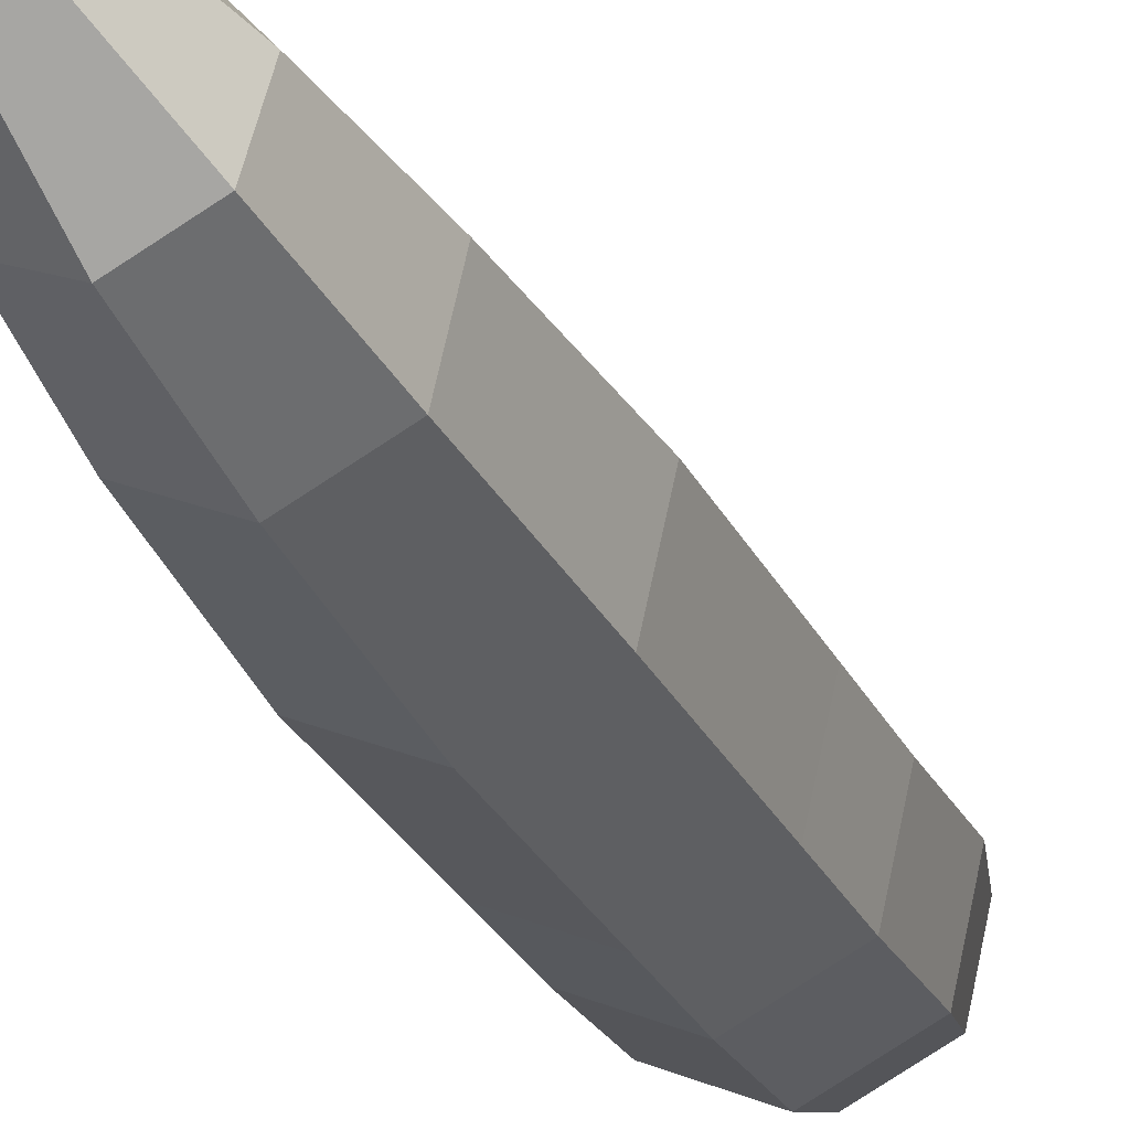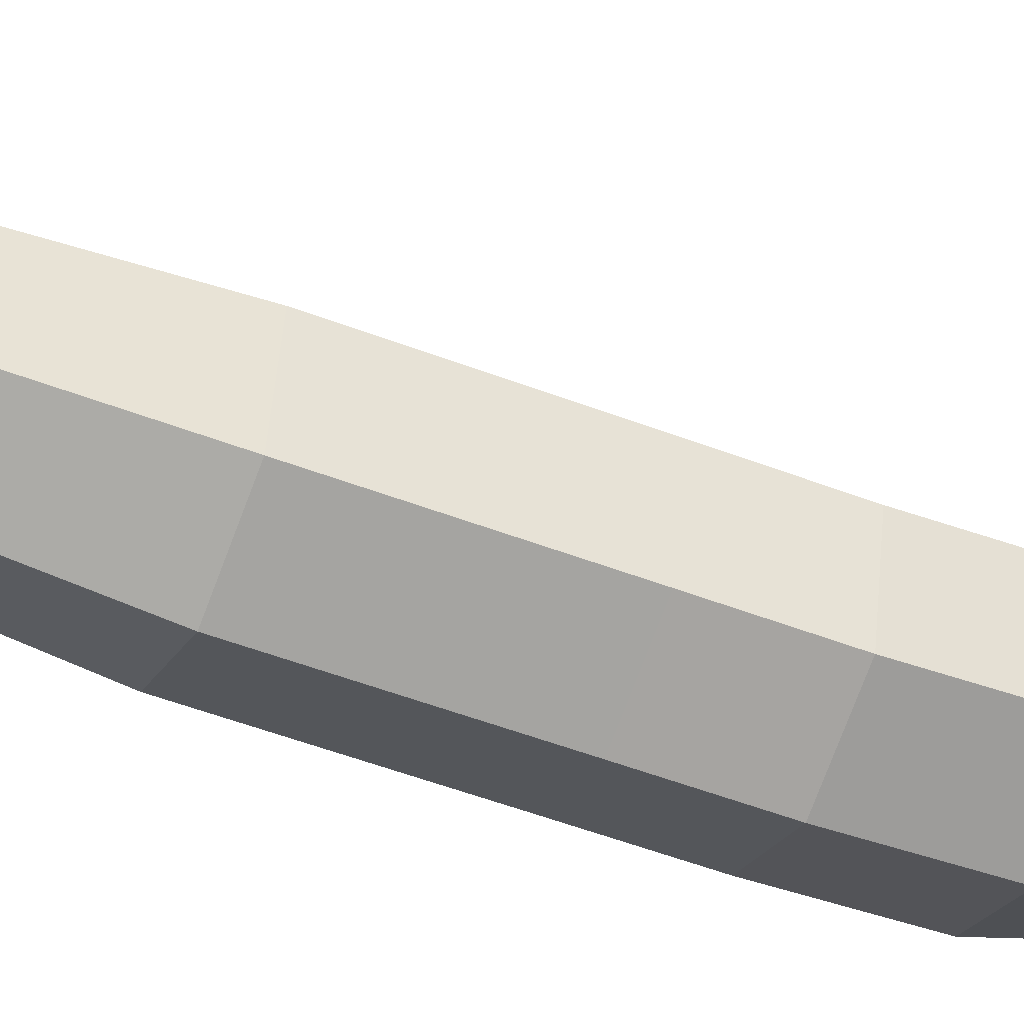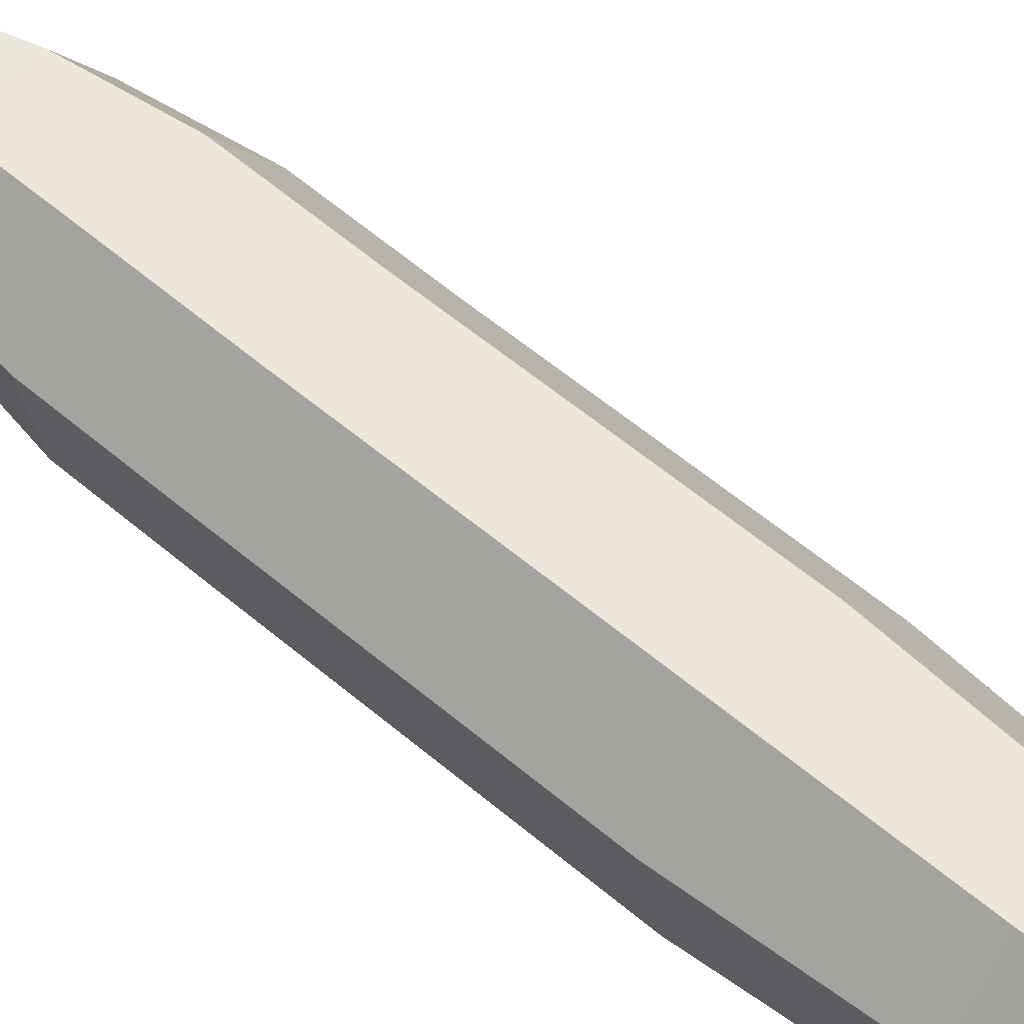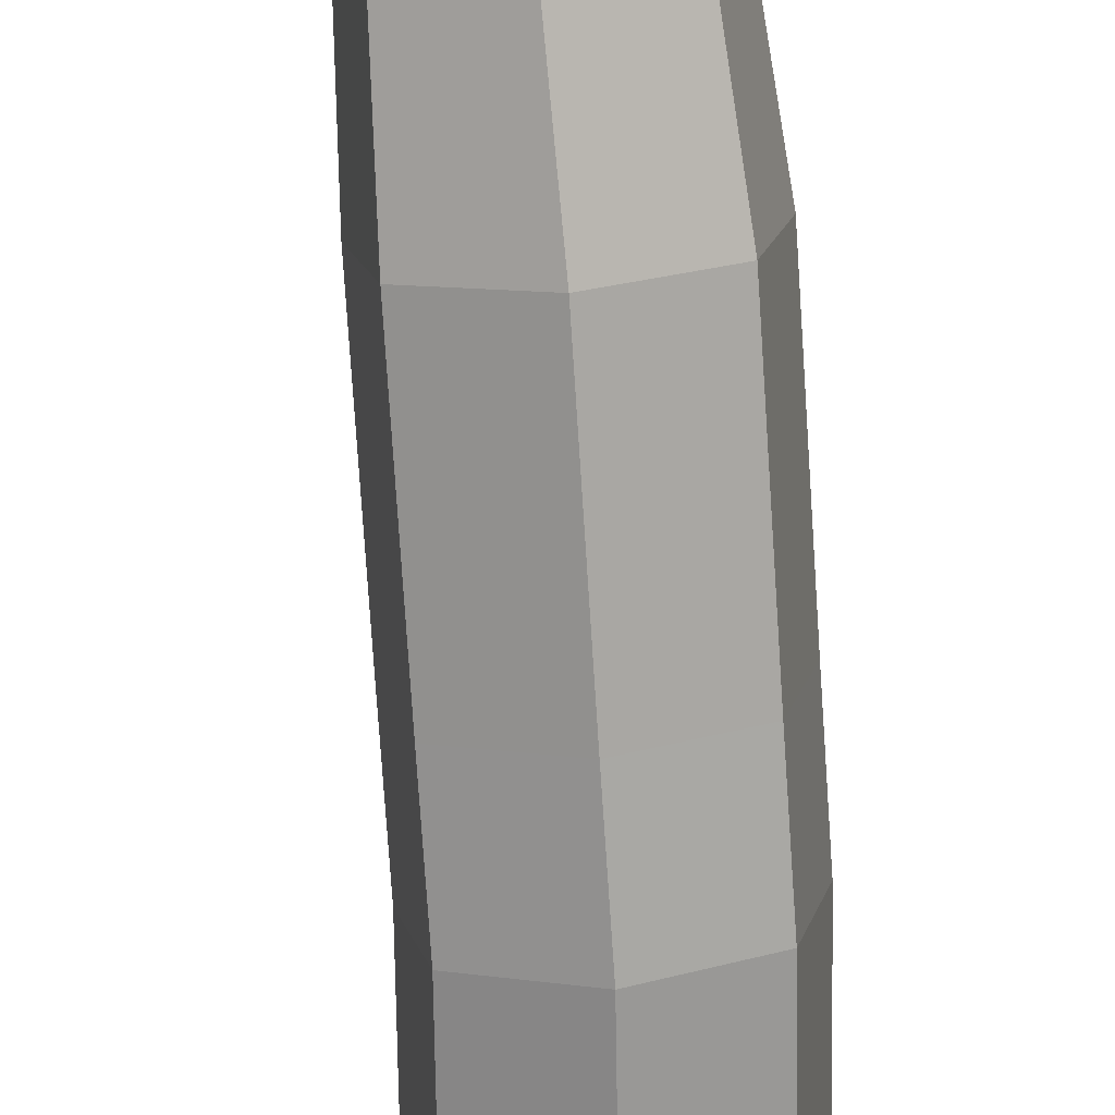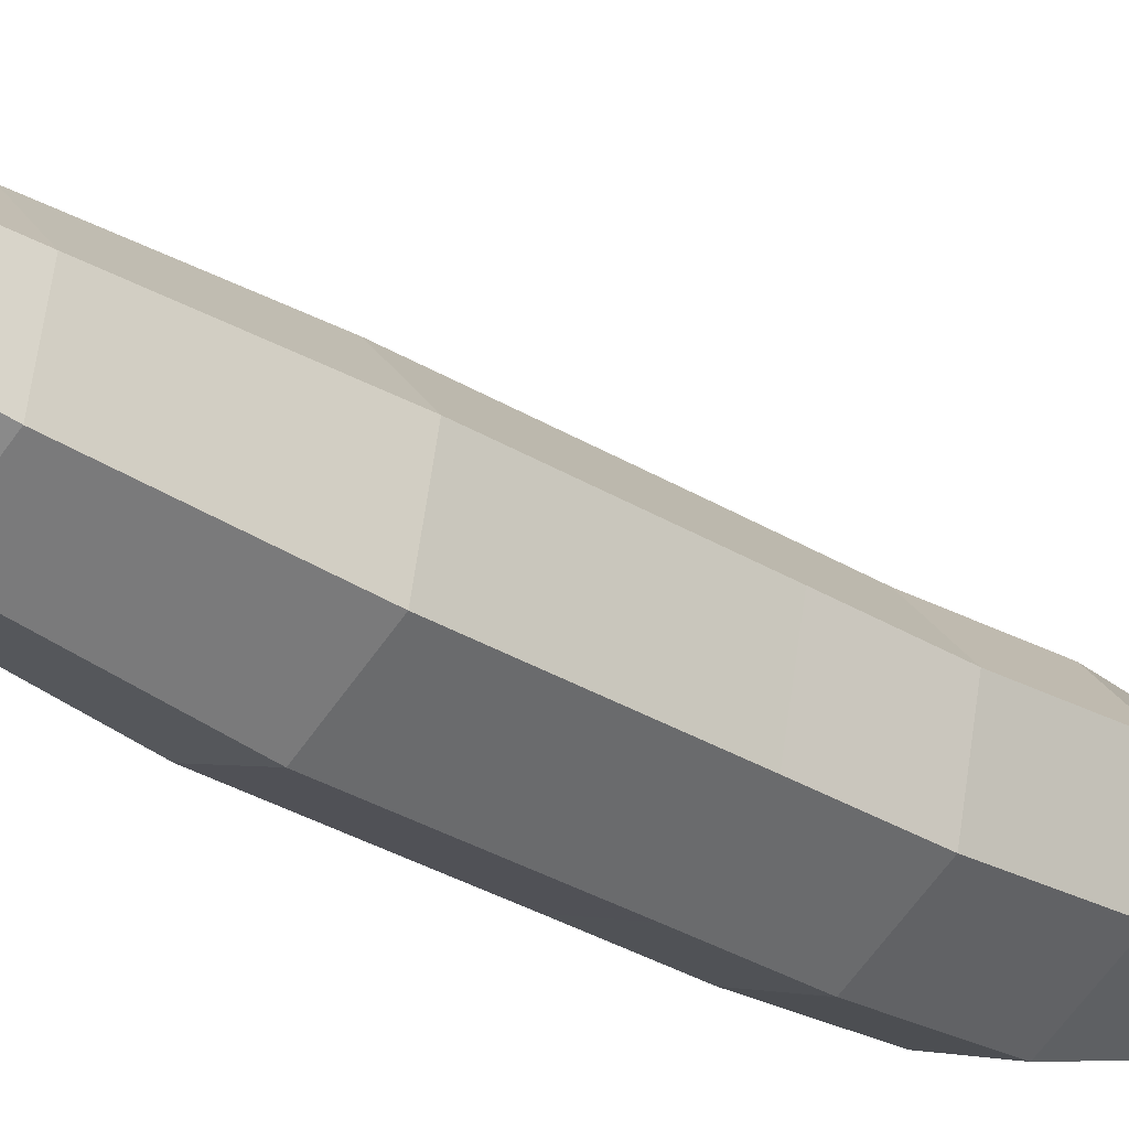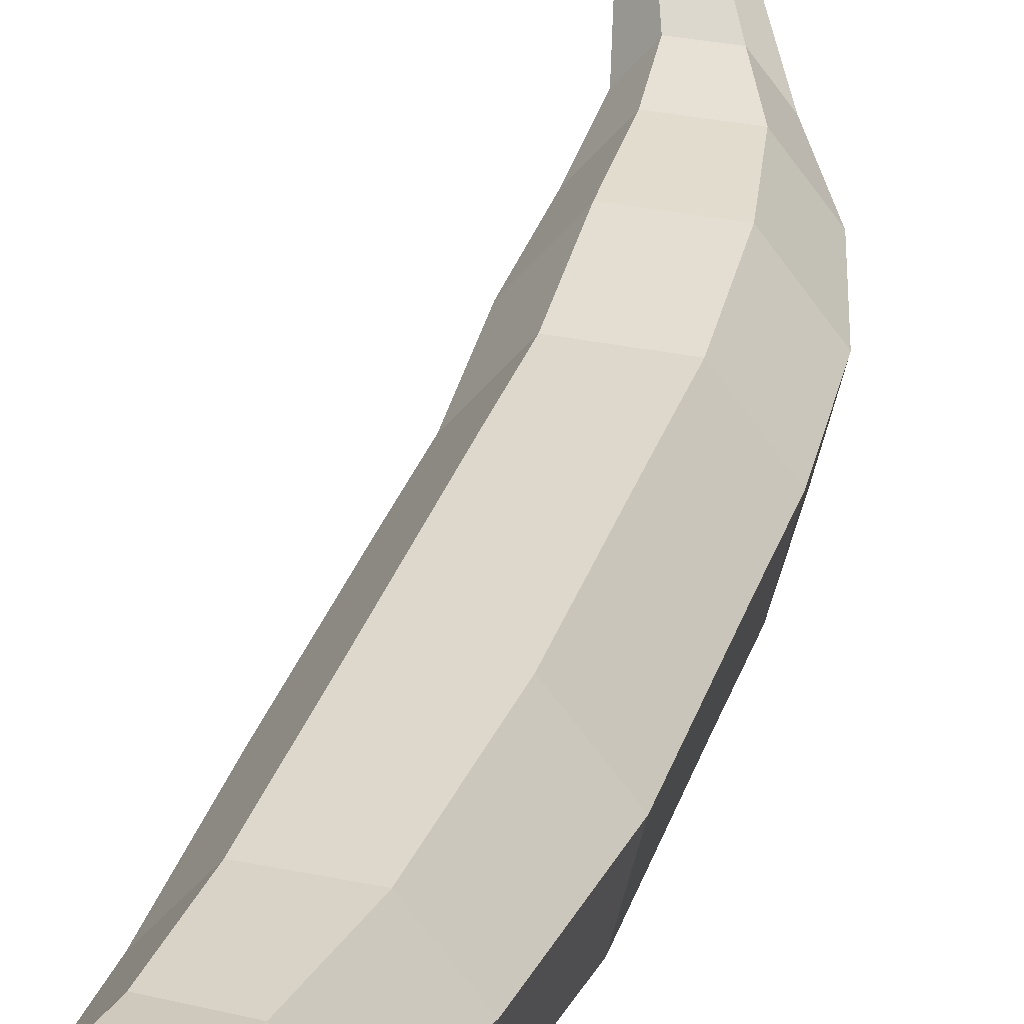
<metadata>
{"format":"obj","ext":"obj","renderer":"f3d","projection":"perspective","resolution":1024,"background":"white","views":[{"elev":-27.3,"azim":-158.6,"up":"+Z"},{"elev":-49.2,"azim":-113.3,"up":"+Z"},{"elev":51.2,"azim":133.6,"up":"+Z"},{"elev":-74.1,"azim":-176.3,"up":"+Z"},{"elev":-32.7,"azim":-130.1,"up":"+Z"},{"elev":31.4,"azim":-163.5,"up":"+Z"}]}
</metadata>
<code>
o banana
v 0 -0.7665 -0.7665
v 0 0.7665 -0.7665
v 0.5993 -0.7665 -0.4779
v 0.5993 0.7665 -0.4779
v 0.7473 -0.7665 0.1706
v 0.7473 0.7665 0.1706
v 0.3326 -0.7665 0.6906
v 0.3326 0.7665 0.6906
v -0.3326 -0.7665 0.6906
v -0.3326 0.7665 0.6906
v -0.7473 -0.7665 0.1706
v -0.7473 0.7665 0.1706
v -0.5993 -0.7665 -0.4779
v -0.5993 0.7665 -0.4779
v 0.5677 2.139 -0.3265
v 0.0439 2.139 -0.5788
v 0.6971 2.139 0.2403
v 0.3346 2.139 0.6949
v -0.2468 2.139 0.6949
v -0.6093 2.139 0.2403
v -0.48 2.139 -0.3265
v 0.5542 3.065 -0.0798
v 0.1269 3.109 -0.2837
v 0.6586 3.01 0.3808
v 0.3615 2.985 0.7512
v -0.1134 3.009 0.7526
v -0.4085 3.065 0.3838
v -0.3015 3.109 -0.07743
v 0.5418 3.707 0.3619
v 0.2763 3.734 0.2352
v 0.5959 3.691 0.6537
v 0.4191 3.684 0.8724
v 0.1379 3.691 0.8742
v -0.0565 3.707 0.6501
v 0.009986 3.734 0.3634
v 0.4478 4.09 0.643
v 0.3528 4.136 0.6025
v 0.4614 4.035 0.7369
v 0.3905 4.012 0.8135
v 0.2863 4.035 0.8211
v 0.2213 4.089 0.7519
v 0.2489 4.136 0.6525
v 0.4573 4.203 0.7093
v 0.3813 4.253 0.6865
v 0.4674 4.14 0.7784
v 0.404 4.112 0.8418
v 0.3149 4.14 0.8518
v 0.2671 4.202 0.8008
v 0.2966 4.253 0.7272
v -0.002236 -1.55 -0.771
v 0.5971 -1.55 -0.4824
v 0.7451 -1.55 0.1661
v 0.3304 -1.55 0.6862
v -0.3348 -1.55 0.6862
v -0.7496 -1.55 0.1661
v -0.6015 -1.55 -0.4824
v 0.04304 -2.494 -0.6762
v 0.6423 -2.494 -0.3876
v 0.7904 -2.494 0.2609
v 0.3756 -2.494 0.781
v -0.2896 -2.494 0.781
v -0.7043 -2.494 0.2609
v -0.5563 -2.494 -0.3876
v 0.1196 -3.249 -0.3826
v 0.6145 -3.249 -0.1443
v 0.7367 -3.249 0.3912
v 0.3942 -3.249 0.8206
v -0.155 -3.249 0.8206
v -0.4975 -3.249 0.3912
v -0.3753 -3.249 -0.1443
v 0.2532 -3.769 0.1056
v 0.5843 -3.769 0.2656
v 0.662 -3.774 0.6254
v 0.4371 -3.769 0.9112
v 0.07337 -3.774 0.9089
v -0.1594 -3.769 0.6238
v -0.07812 -3.769 0.2651
v 0.4167 -4.122 0.5236
v 0.6869 -4.126 0.6617
v 0.747 -4.139 0.9632
v 0.5675 -4.125 1.184
v 0.2829 -4.139 1.187
v 0.08503 -4.126 0.9517
v 0.1454 -4.122 0.6543
v 0.6011 -4.448 1.115
v 0.715 -4.448 1.175
v 0.7465 -4.448 1.304
v 0.6705 -4.448 1.4
v 0.548 -4.448 1.399
v 0.4674 -4.448 1.295
v 0.491 -4.448 1.168
v 0.5983 -4.448 1.013
v 0.7861 -4.448 1.108
v 0.8391 -4.448 1.324
v 0.7098 -4.448 1.481
v 0.5059 -4.448 1.484
v 0.3706 -4.448 1.309
v 0.4133 -4.448 1.102
v 0.8635 -5.177 1.647
v 0.9695 -5.177 1.672
v 0.98 -5.177 1.763
v 0.8866 -5.177 1.851
v 0.7595 -5.177 1.869
v 0.6945 -5.177 1.804
v 0.7412 -5.177 1.706
v 0.6395 -4.755 1.472
v 0.6062 -4.755 1.583
v 0.6739 -4.755 1.667
v 0.7955 -4.755 1.661
v 0.8764 -4.755 1.57
v 0.8523 -4.755 1.464
v 0.7455 -4.755 1.421
v 0.7063 -5.058 1.643
v 0.726 -5.058 1.816
v 0.96 -5.058 1.704
v 0.8361 -5.058 1.58
v 0.657 -5.058 1.747
v 0.8609 -5.058 1.797
v 0.9488 -5.058 1.607
f 1 2 4 3
f 3 4 6 5
f 5 6 8 7
f 7 8 10 9
f 9 10 12 11
f 4 2 16 15
f 11 12 14 13
f 13 14 2 1
f 7 9 54 53
f 18 17 24 25
f 8 6 17 18
f 14 12 20 21
f 10 8 18 19
f 2 14 21 16
f 6 4 15 17
f 12 10 19 20
f 23 28 35 30
f 15 16 23 22
f 21 20 27 28
f 19 18 25 26
f 17 15 22 24
f 16 21 28 23
f 20 19 26 27
f 35 34 41 42
f 27 26 33 34
f 25 24 31 32
f 22 23 30 29
f 28 27 34 35
f 26 25 32 33
f 24 22 29 31
f 33 32 39 40
f 31 29 36 38
f 30 35 42 37
f 34 33 40 41
f 32 31 38 39
f 29 30 37 36
f 55 56 63 62
f 13 1 50 56
f 3 5 52 51
f 9 11 55 54
f 1 3 51 50
f 5 7 53 52
f 11 13 56 55
f 59 60 67 66
f 53 54 61 60
f 51 52 59 58
f 56 50 57 63
f 54 55 62 61
f 52 53 60 59
f 50 51 58 57
f 70 64 71 77
f 57 58 65 64
f 62 63 70 69
f 60 61 68 67
f 58 59 66 65
f 63 57 64 70
f 61 62 69 68
f 76 77 84 83
f 68 69 76 75
f 66 67 74 73
f 64 65 72 71
f 69 70 77 76
f 67 68 75 74
f 65 66 73 72
f 80 81 95 94
f 74 75 82 81
f 72 73 80 79
f 77 71 78 84
f 75 76 83 82
f 73 74 81 80
f 71 72 79 78
f 78 79 93 92
f 83 84 98 97
f 81 82 96 95
f 79 80 94 93
f 84 78 92 98
f 82 83 97 96
f 86 85 92 93
f 87 86 93 94
f 88 87 94 95
f 89 88 95 96
f 90 89 96 97
f 91 90 97 98
f 85 91 98 92
f 41 40 47 48
f 43 44 49 48 47 46 45
f 39 38 45 46
f 36 37 44 43
f 42 41 48 49
f 40 39 46 47
f 38 36 43 45
f 37 42 49 44
f 85 86 111 112
f 87 88 109 110
f 89 90 107 108
f 91 85 112 106
f 86 87 110 111
f 88 89 108 109
f 90 91 106 107
f 112 111 119 116
f 110 109 118 115
f 108 107 117 114
f 106 112 116 113
f 111 110 115 119
f 109 108 114 118
f 107 106 113 117
f 117 113 105 104
f 99 100 101 102 103 104 105
f 118 114 103 102
f 119 115 101 100
f 113 116 99 105
f 114 117 104 103
f 115 118 102 101
f 116 119 100 99

</code>
